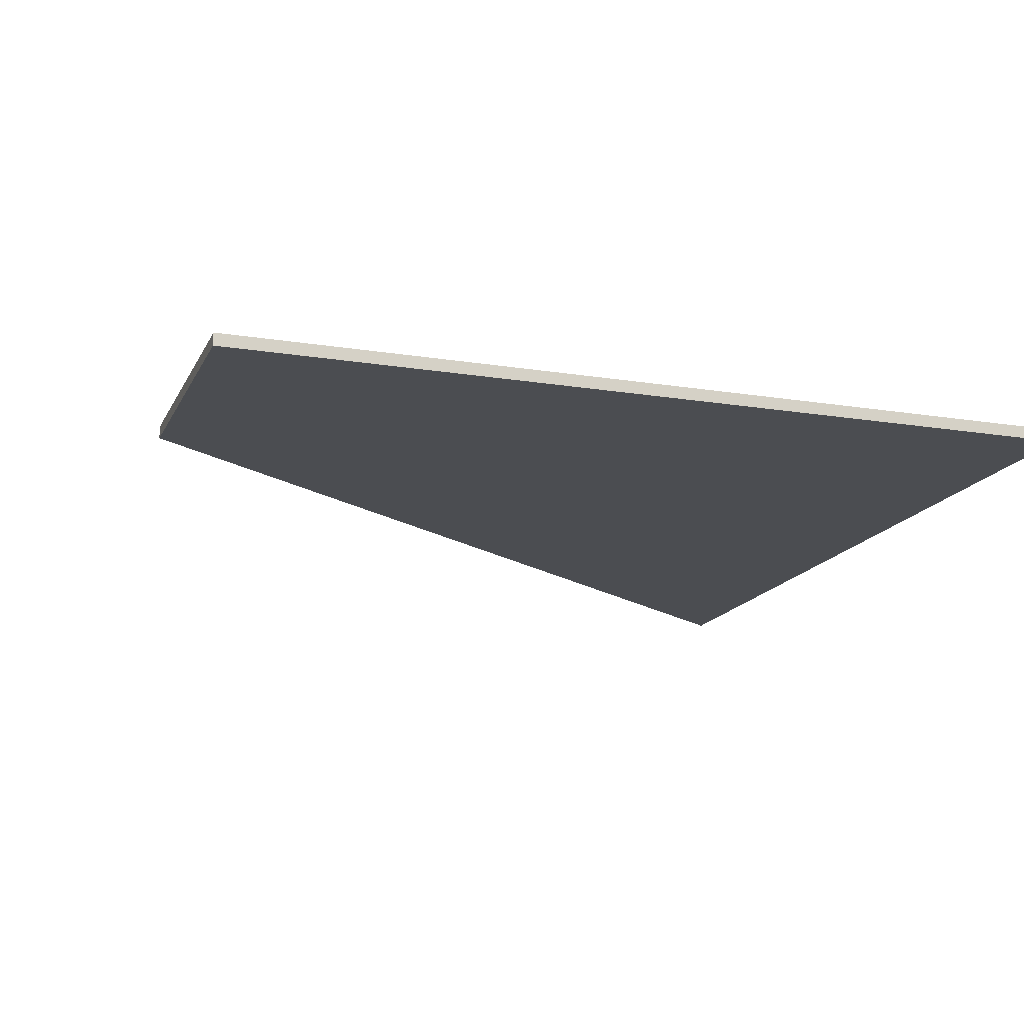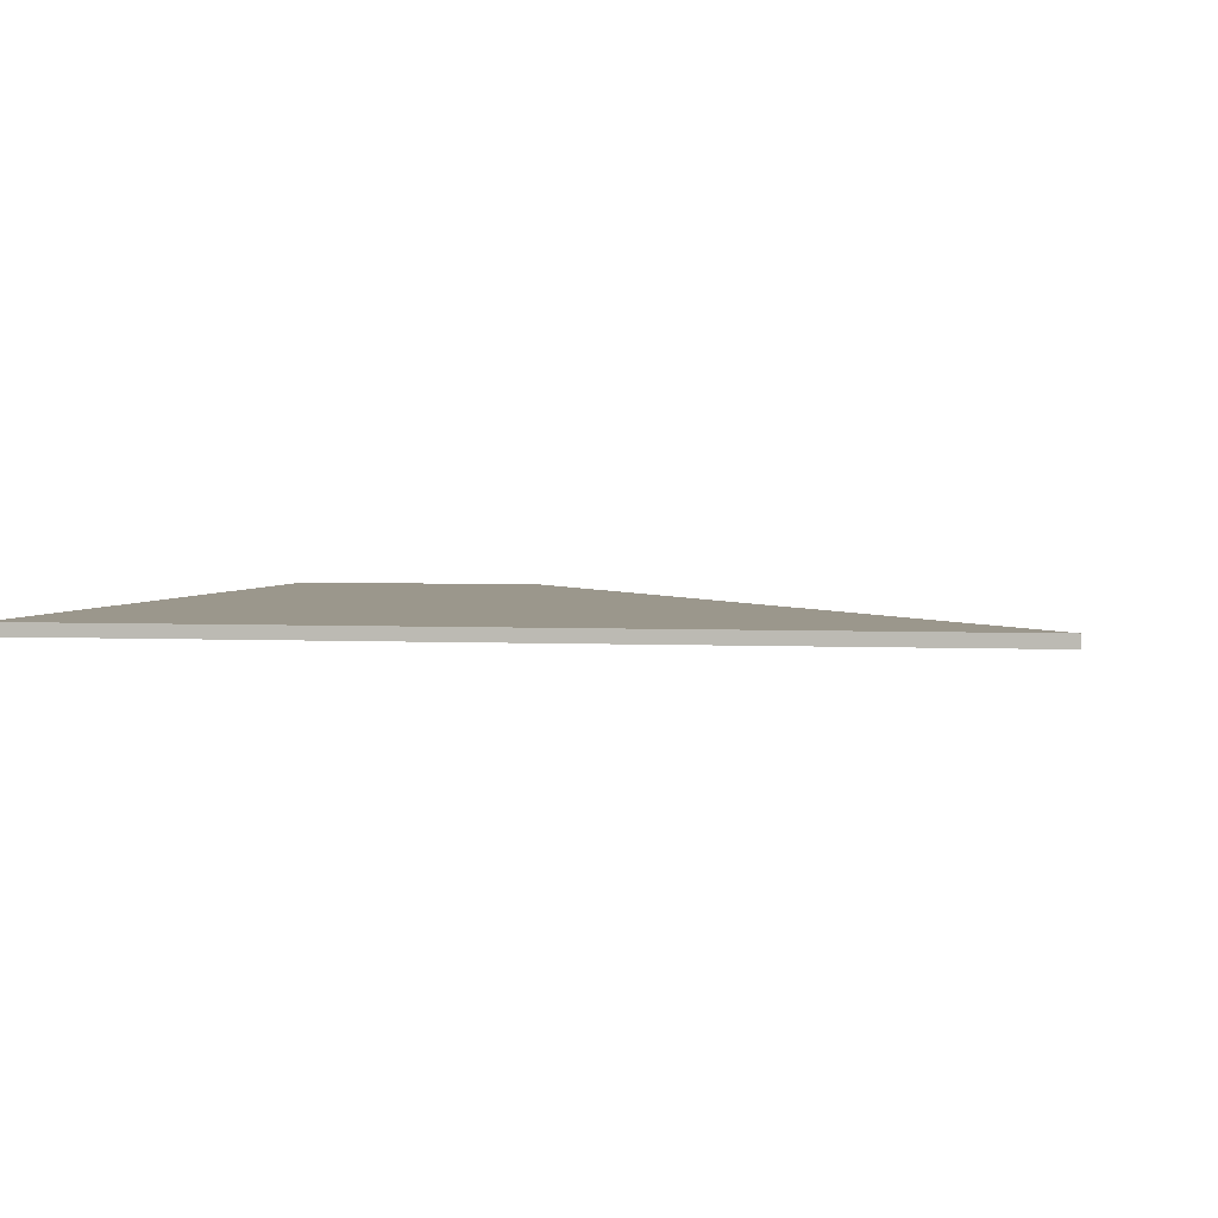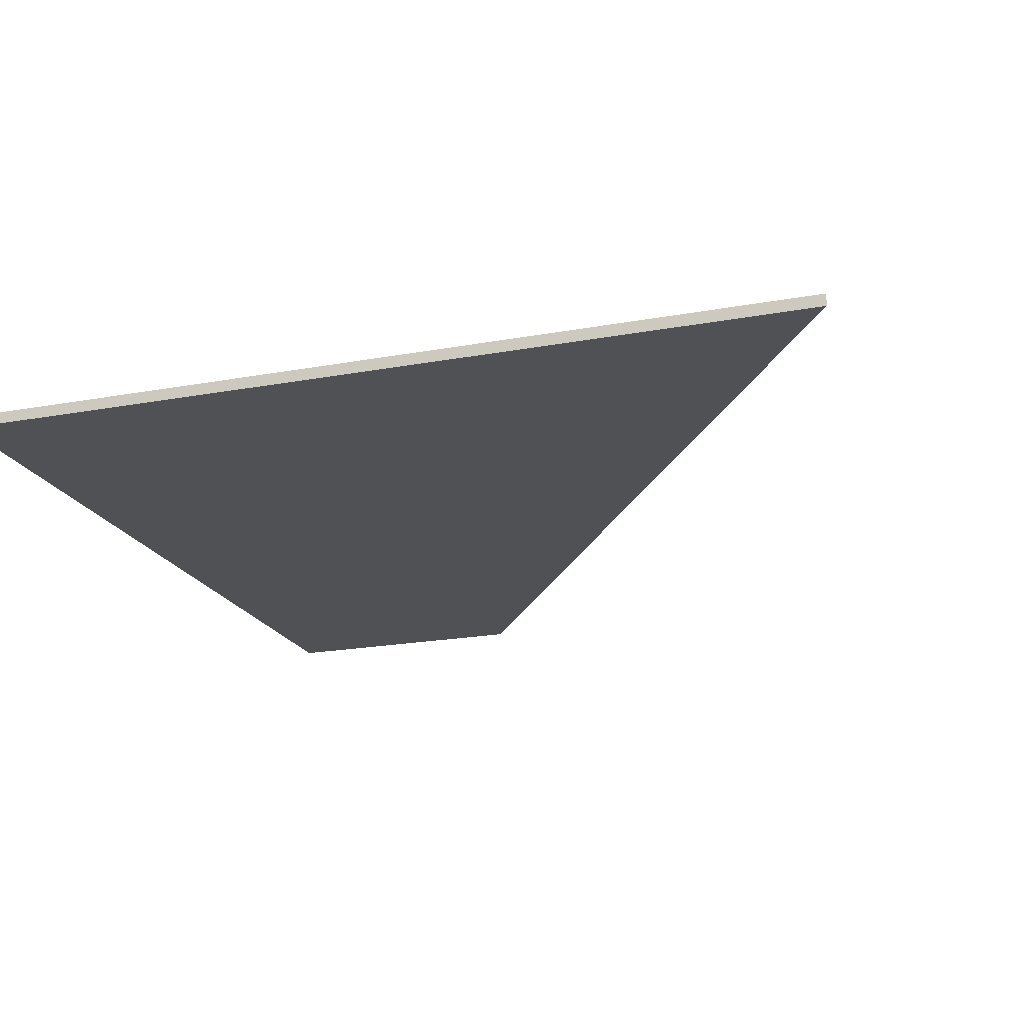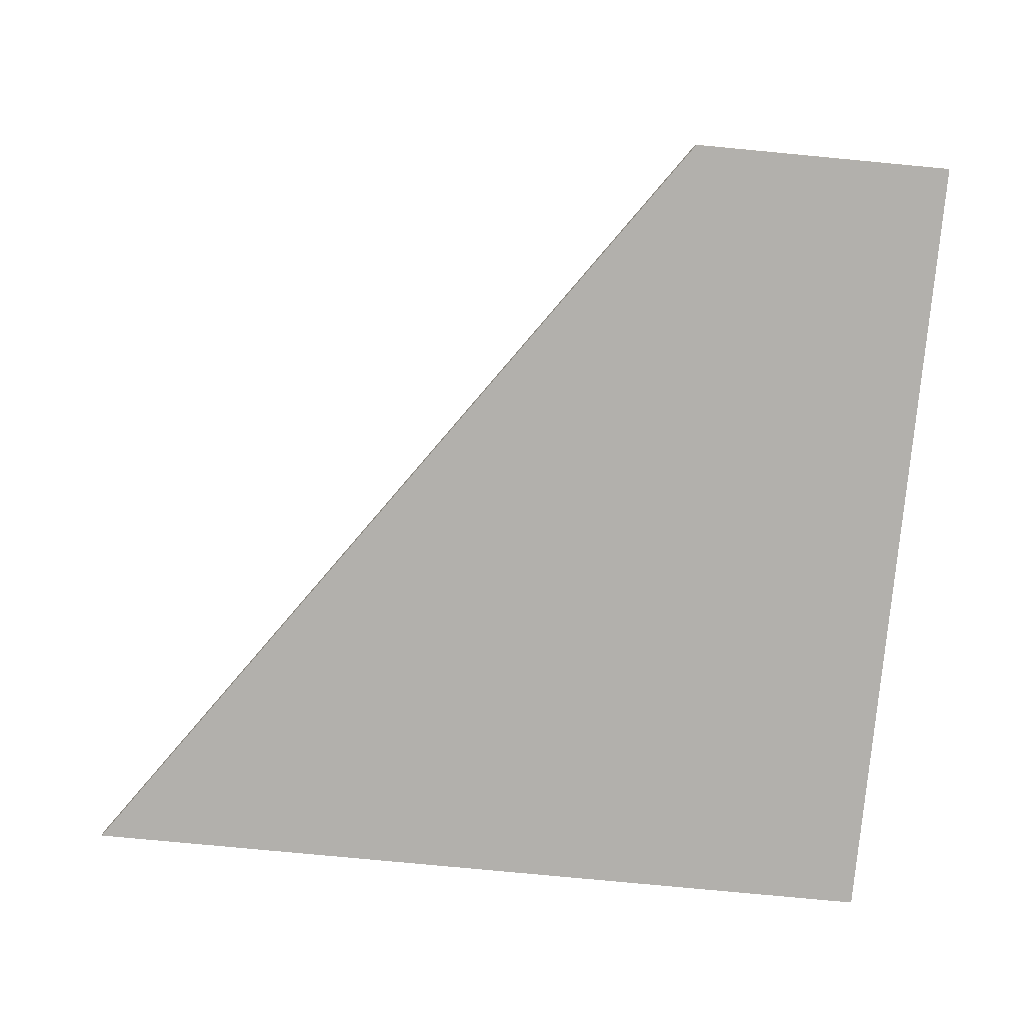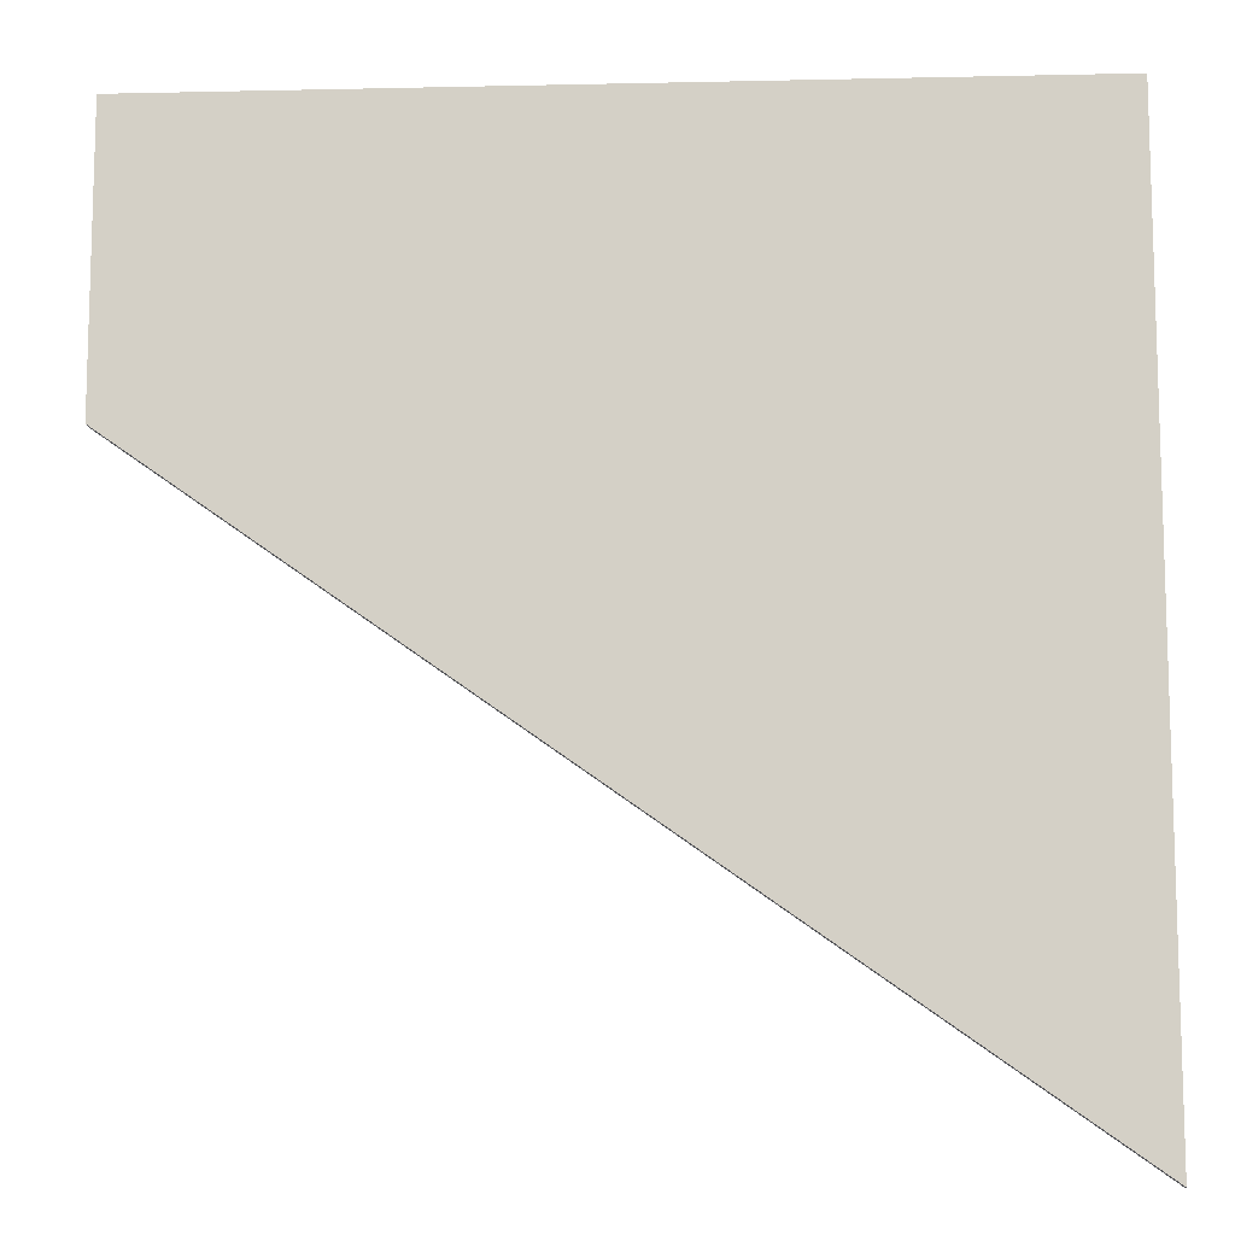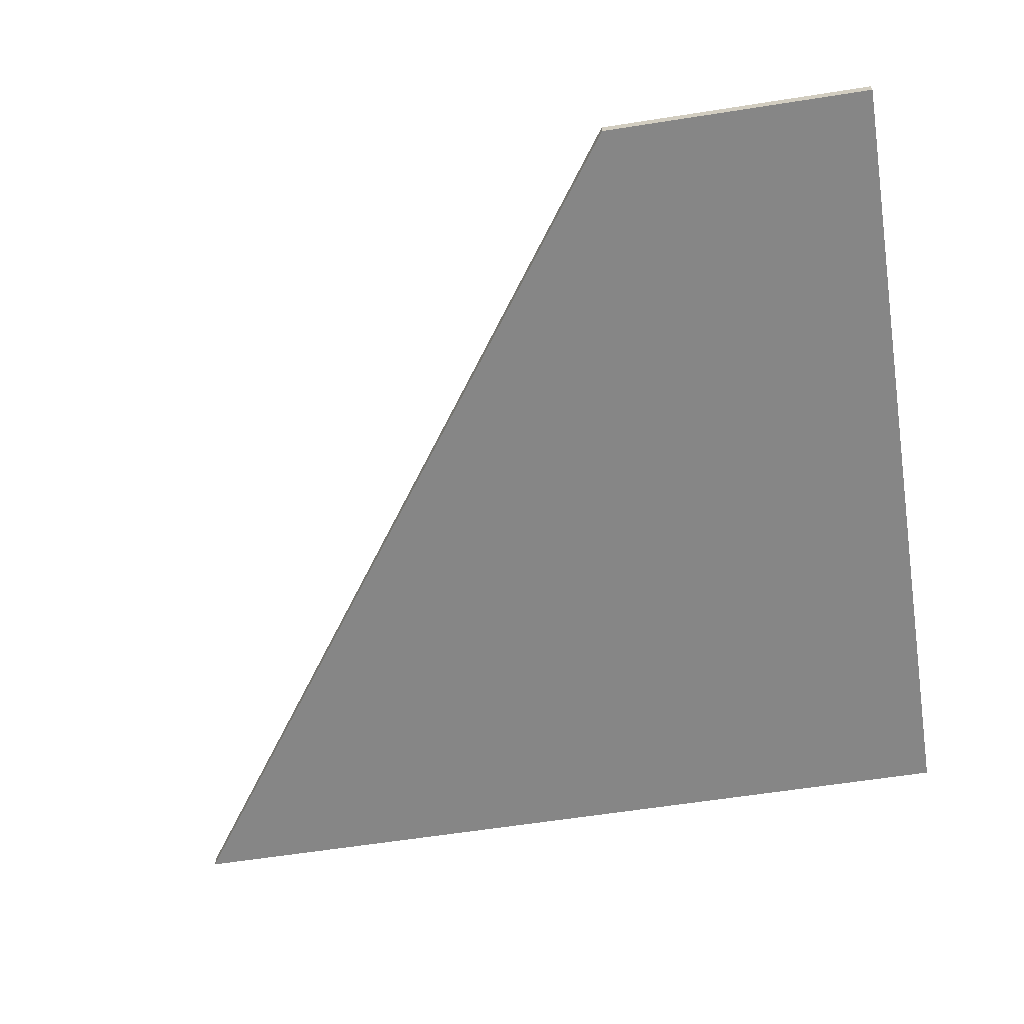
<metadata>
{"format":"obj","ext":"obj","renderer":"f3d","projection":"perspective","resolution":1024,"background":"white","views":[{"elev":-15.9,"azim":161.2,"up":"+Z"},{"elev":2.8,"azim":-79.5,"up":"+Z"},{"elev":-20.2,"azim":-71.2,"up":"+Z"},{"elev":-78.6,"azim":84.6,"up":"+Z"},{"elev":-11.0,"azim":-176.9,"up":"+Y"},{"elev":-62.2,"azim":99.0,"up":"+Z"}]}
</metadata>
<code>
v -0.1752 0.2434 -0.0025
v -0.1752 0.2434 0.0025
v -0.1752 -0.1179 -0.0025
v -0.1752 -0.1179 0.0025
v -0.1752 -0.1179 -0.001211
v 0.008162 0.01134 0.0025
v -0.002668 0.003706 -0.0025
v 0.1752 0.2434 -0.0025
v 0.1752 0.2434 0.0025
v 0.1752 0.1291 -0.001326
v 0.1752 0.1291 -0.0025
v 0.1752 0.1291 0.0025
f 2 9 1
f 1 9 8
f 2 1 3
f 9 2 4
f 1 8 11
f 8 9 12
f 3 5 2
f 4 6 9
f 11 7 1
f 12 10 8
f 2 5 4
f 1 7 3
f 9 6 12
f 8 10 11
f 7 11 6
f 11 10 6
f 5 3 7
f 7 6 4
f 6 10 12
f 4 5 7

</code>
